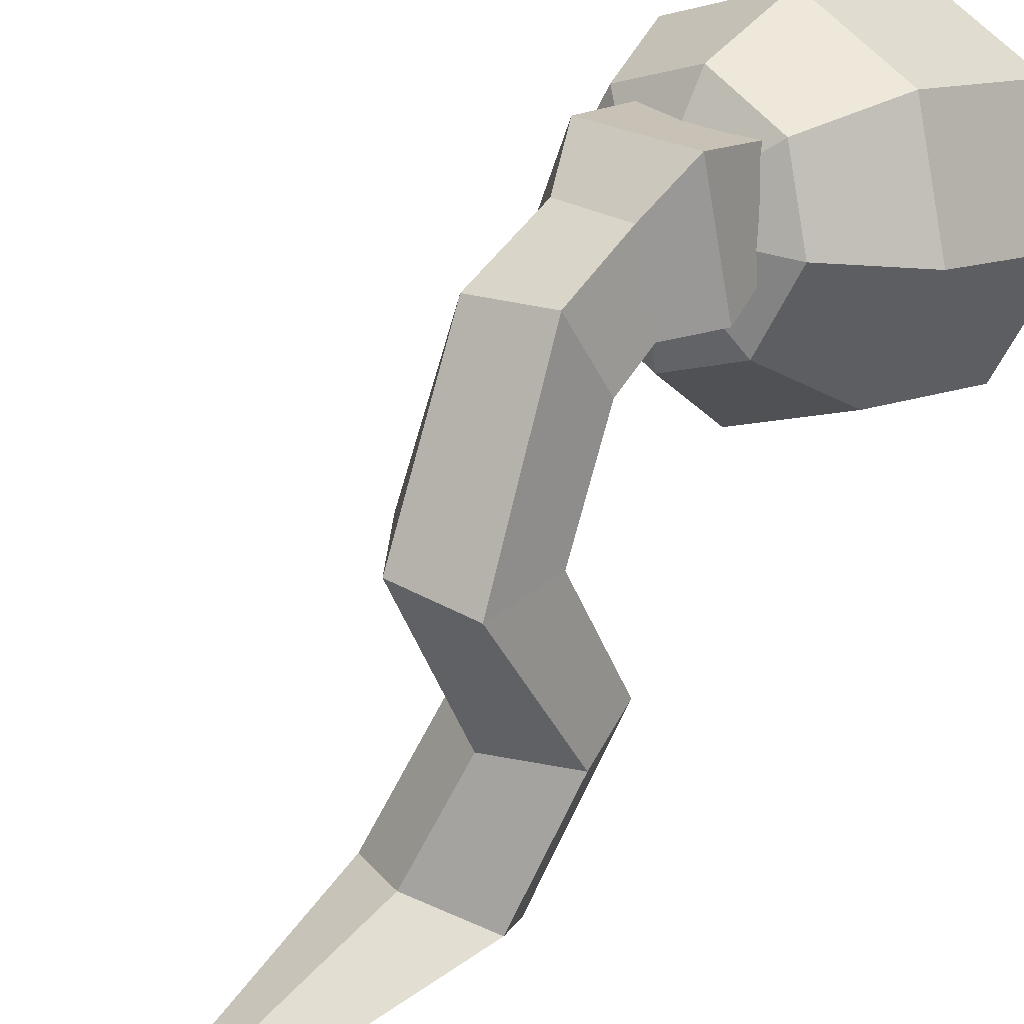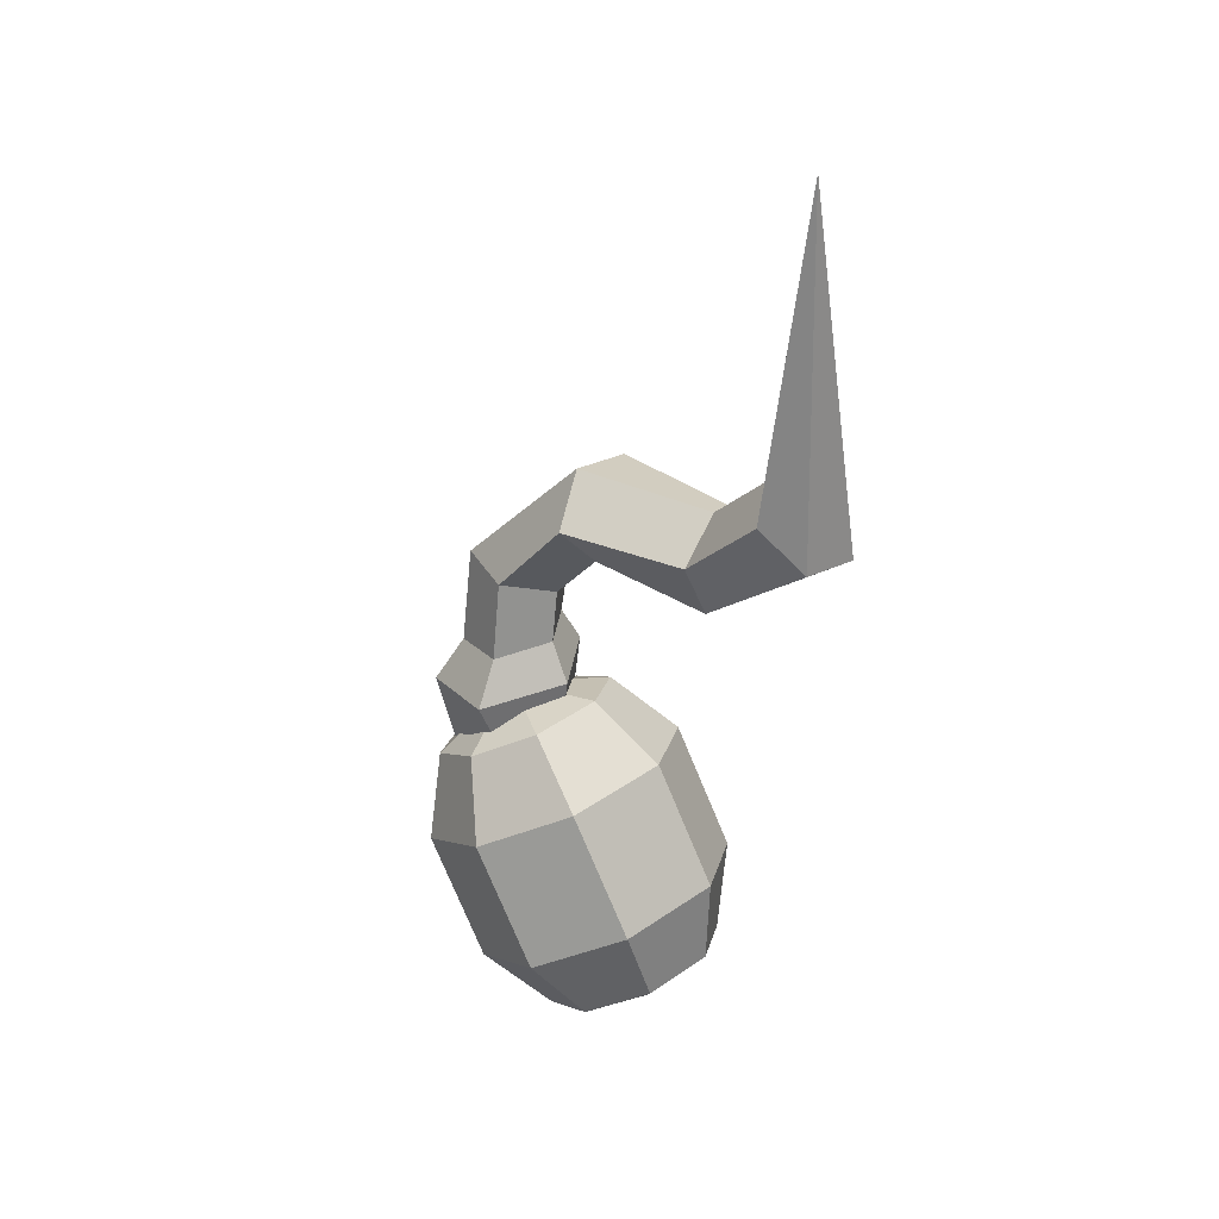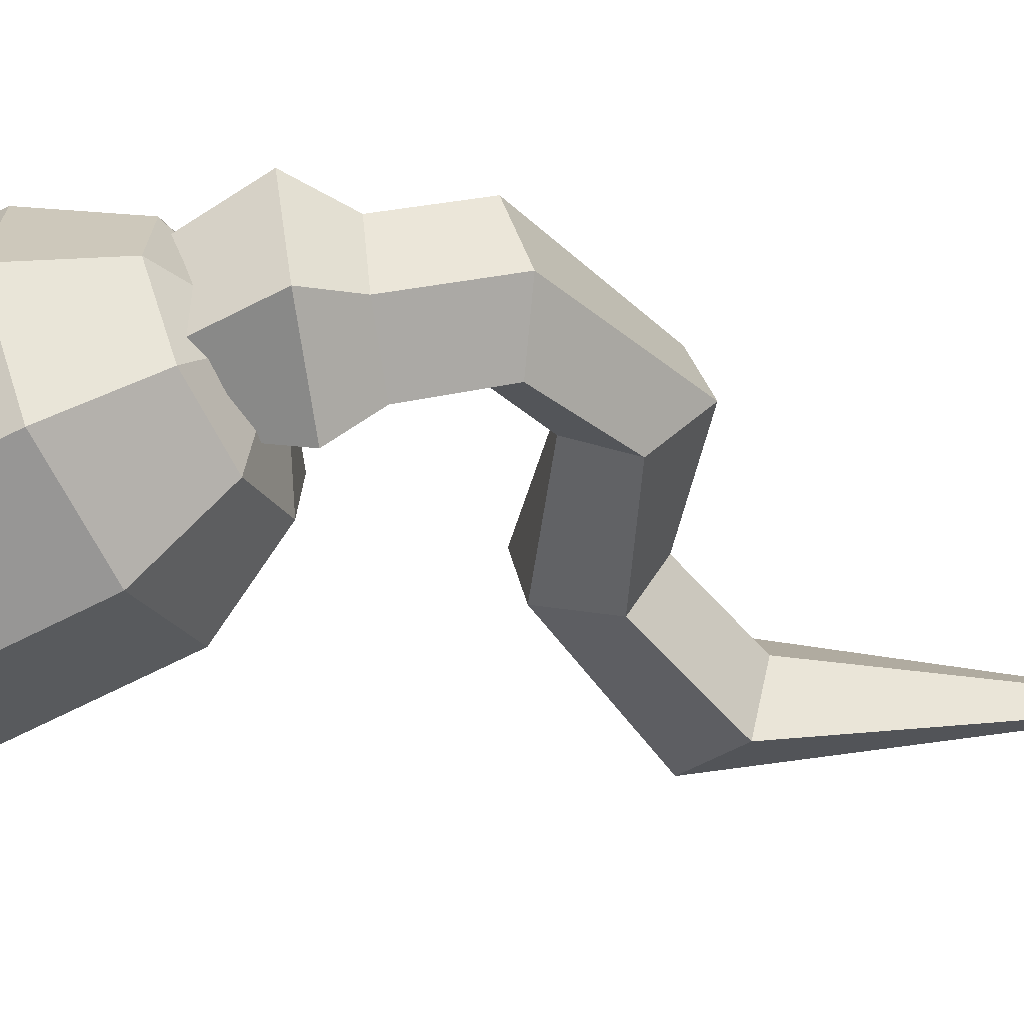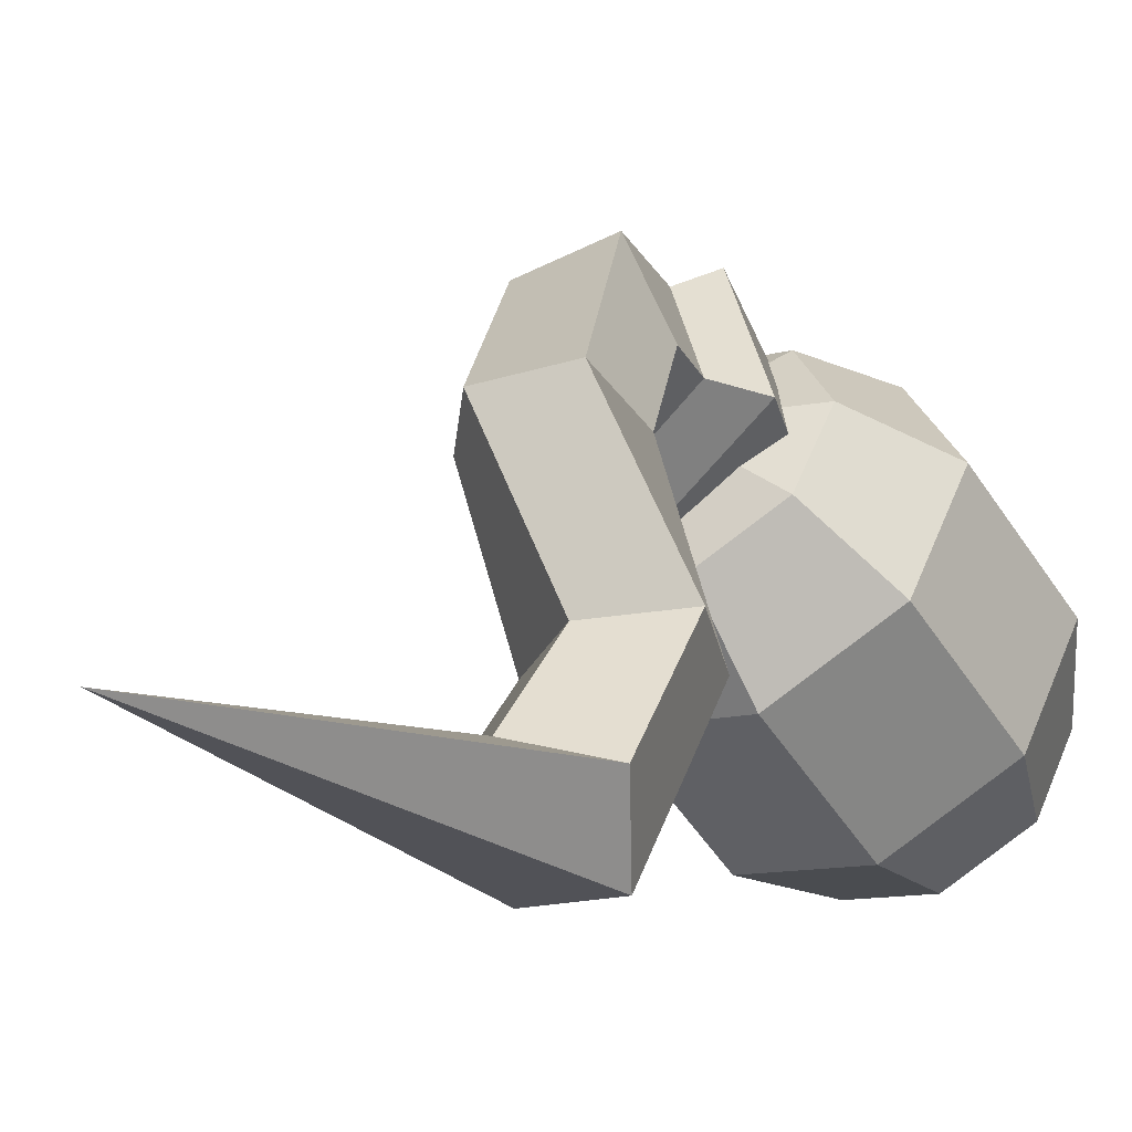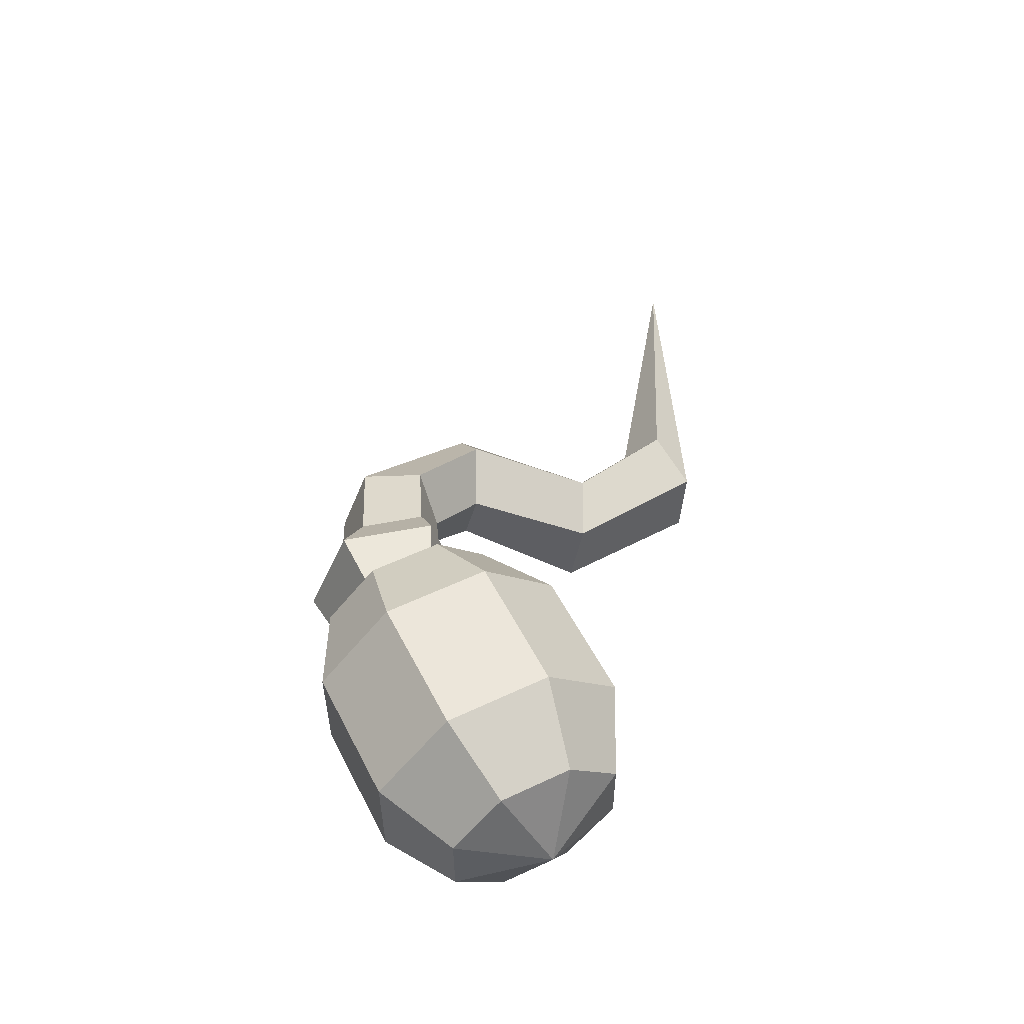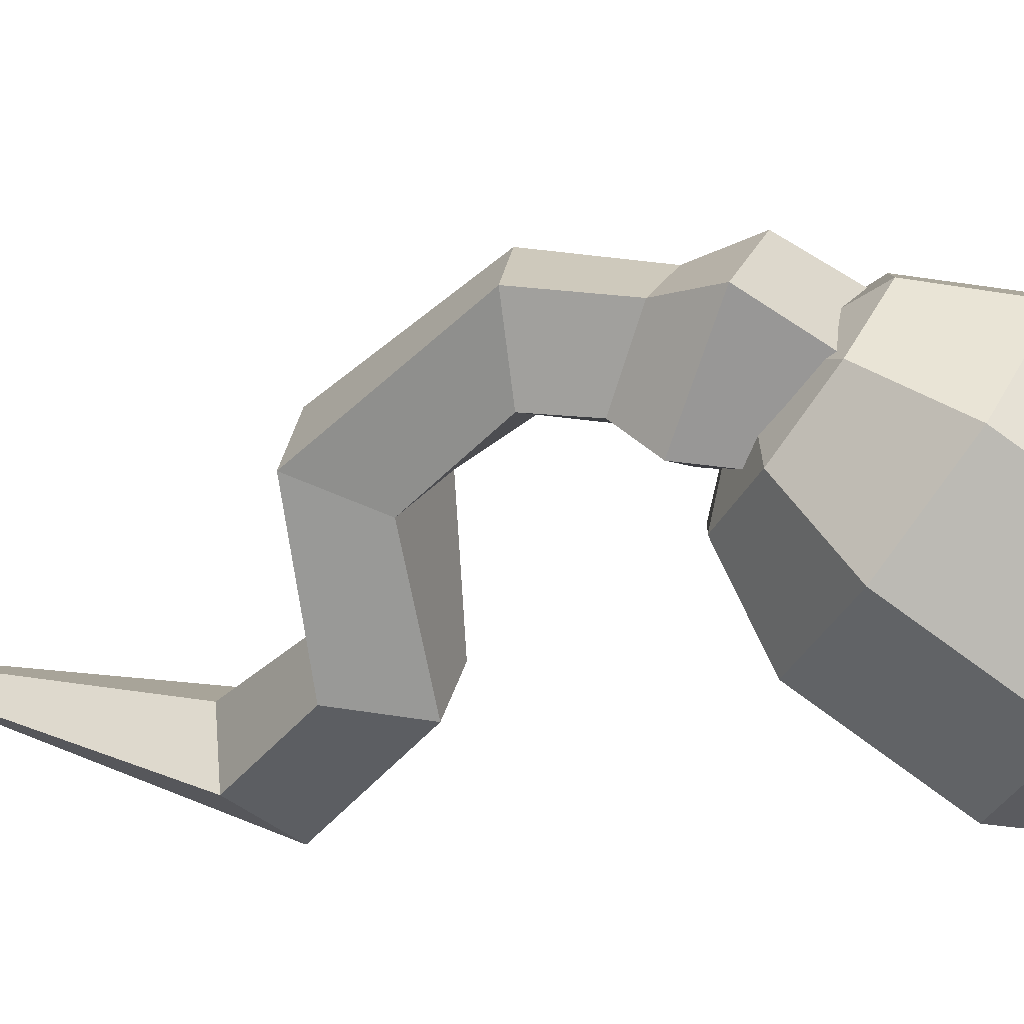
<metadata>
{"format":"obj","ext":"obj","renderer":"f3d","projection":"perspective","resolution":1024,"background":"white","views":[{"elev":48.4,"azim":41.5,"up":"+Y"},{"elev":30.0,"azim":-43.3,"up":"+Z"},{"elev":27.7,"azim":-97.3,"up":"+Y"},{"elev":-18.5,"azim":30.9,"up":"+Y"},{"elev":-45.5,"azim":-95.5,"up":"+Z"},{"elev":39.4,"azim":107.7,"up":"+Y"}]}
</metadata>
<code>
v -8.303 10.47 -31.02
v -7.74 7.668 -36.39
v -6.725 12.54 -28.02
v -5.523 6.555 -39.5
v -4.987 4.385 -34.39
v -5.549 7.186 -29.02
v -4.844 10.3 -26.65
v -2.79 14.35 -26.65
v -1.278 6.819 -41.09
v -3.642 4.312 -38.13
v -7.548 14.64 -33.12
v -6.986 11.84 -38.49
v -6.21 15.39 -29.45
v -5.007 9.404 -40.93
v -0.9017 6.714 -28.29
v -0.3393 3.913 -33.66
v -1.669 9.977 -26.15
v -0.4672 3.99 -37.63
v 3.481 6.529 -34.62
v 2.918 9.329 -29.25
v 0.9398 11.76 -26.81
v 2.142 5.777 -38.29
v 3.673 13.5 -31.35
v 4.235 10.7 -36.72
v 1.455 14.61 -28.24
v 2.657 8.626 -39.72
v 1.482 13.98 -38.72
v 0.9195 16.78 -33.35
v -0.4255 16.86 -29.61
v 0.7766 10.87 -41.09
v -3.728 17.26 -34.08
v -3.166 14.45 -39.45
v -3.6 17.18 -30.11
v -2.398 11.19 -41.59
v -5.099 15.26 -29.95
v -1.049 16.19 -30.03
v -4.714 12.68 -28.96
v -2.146 11.69 -28.42
v -4.661 13.28 -24.22
v -2.078 12.27 -23.93
v -4.075 16.03 -24.57
v -1.2 16.98 -24.49
v 0.06796 14.06 -23.9
v 0.0358 13.44 -28.94
v -5.108 16.85 -26.57
v -5.956 12.82 -26.06
v -2.109 11.31 -25.67
v 1.087 13.95 -25.68
v -0.8188 18.18 -26.62
v -4.116 13.43 -20.76
v -3.399 16.15 -20.4
v -0.55 17.03 -20.93
v -1.672 12.4 -21.61
v 0.548 14.09 -21.7
v -3.112 10.6 -17.48
v -1.455 11.28 -15.28
v 1.536 11.53 -15.68
v -1.191 10.42 -19.49
v 1.501 10.75 -18.82
v -1.37 4.911 -17.6
v 0.9021 5.507 -16.02
v 3.621 5.764 -17.33
v -0.1808 4.801 -20.12
v 2.592 5.104 -20.32
v -1.606 0.8305 -14.07
v 0 0 0
v 0.7111 2.182 -13.15
v 3.419 1.469 -14.3
v -0.4576 -0.8554 -15.97
v 2.322 -0.849 -16.27
f 6 1 2 5
f 3 7 8
f 10 4 9
f 1 6 7 3
f 5 2 4 10
f 1 11 12 2
f 13 3 8
f 4 14 9
f 11 1 3 13
f 2 12 14 4
f 20 15 16 19
f 17 21 8
f 22 18 9
f 15 20 21 17
f 19 16 18 22
f 15 6 5 16
f 7 17 8
f 18 10 9
f 6 15 17 7
f 16 5 10 18
f 28 23 24 27
f 25 29 8
f 30 26 9
f 23 28 29 25
f 27 24 26 30
f 23 20 19 24
f 21 25 8
f 26 22 9
f 20 23 25 21
f 24 19 22 26
f 11 31 32 12
f 33 13 8
f 14 34 9
f 31 11 13 33
f 12 32 34 14
f 31 28 27 32
f 29 33 8
f 34 30 9
f 28 31 33 29
f 32 27 30 34
f 46 47 40 39
f 65 66 67
f 41 42 49 45
f 48 49 42 43
f 41 45 46 39
f 47 48 43 40
f 67 66 68
f 46 45 35 37
f 37 38 47 46
f 44 48 47 38
f 36 49 48 44
f 45 49 36 35
f 66 69 70
f 68 66 70
f 65 69 66
f 41 39 50 51
f 42 41 51 52
f 40 43 54 53
f 43 42 52 54
f 39 40 53 50
f 51 50 55 56
f 52 51 56 57
f 54 59 58 53
f 52 57 59 54
f 53 58 55 50
f 56 55 60 61
f 57 56 61 62
f 59 64 63 58
f 57 62 64 59
f 58 63 60 55
f 61 60 65 67
f 62 61 67 68
f 63 64 70 69
f 64 62 68 70
f 60 63 69 65

</code>
